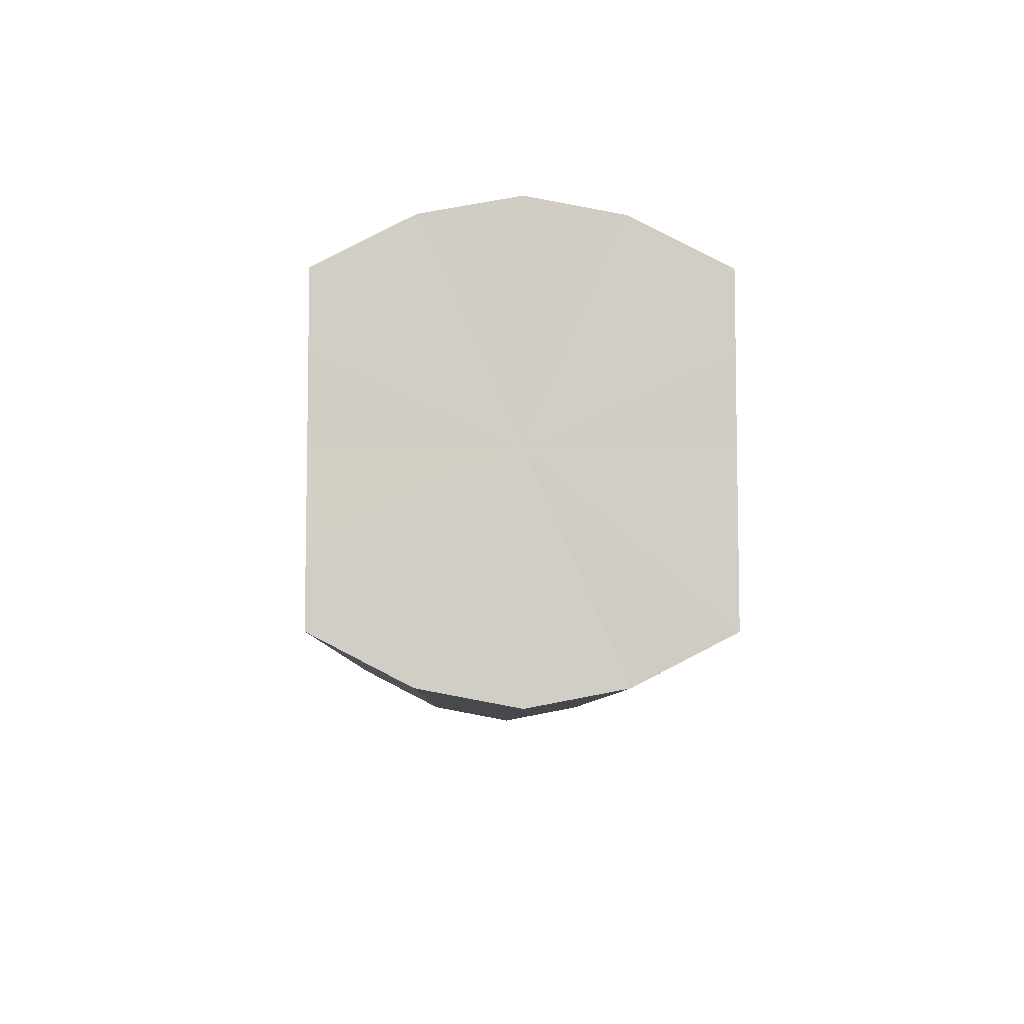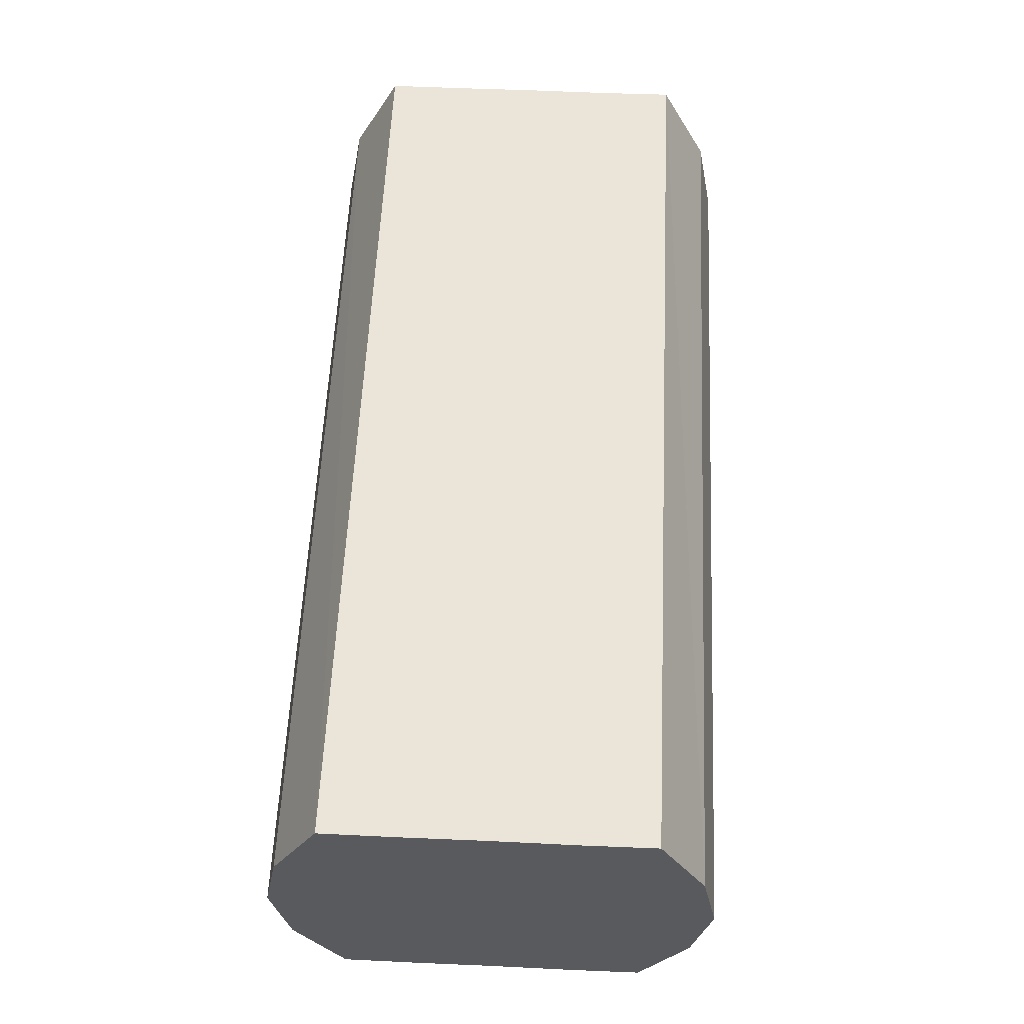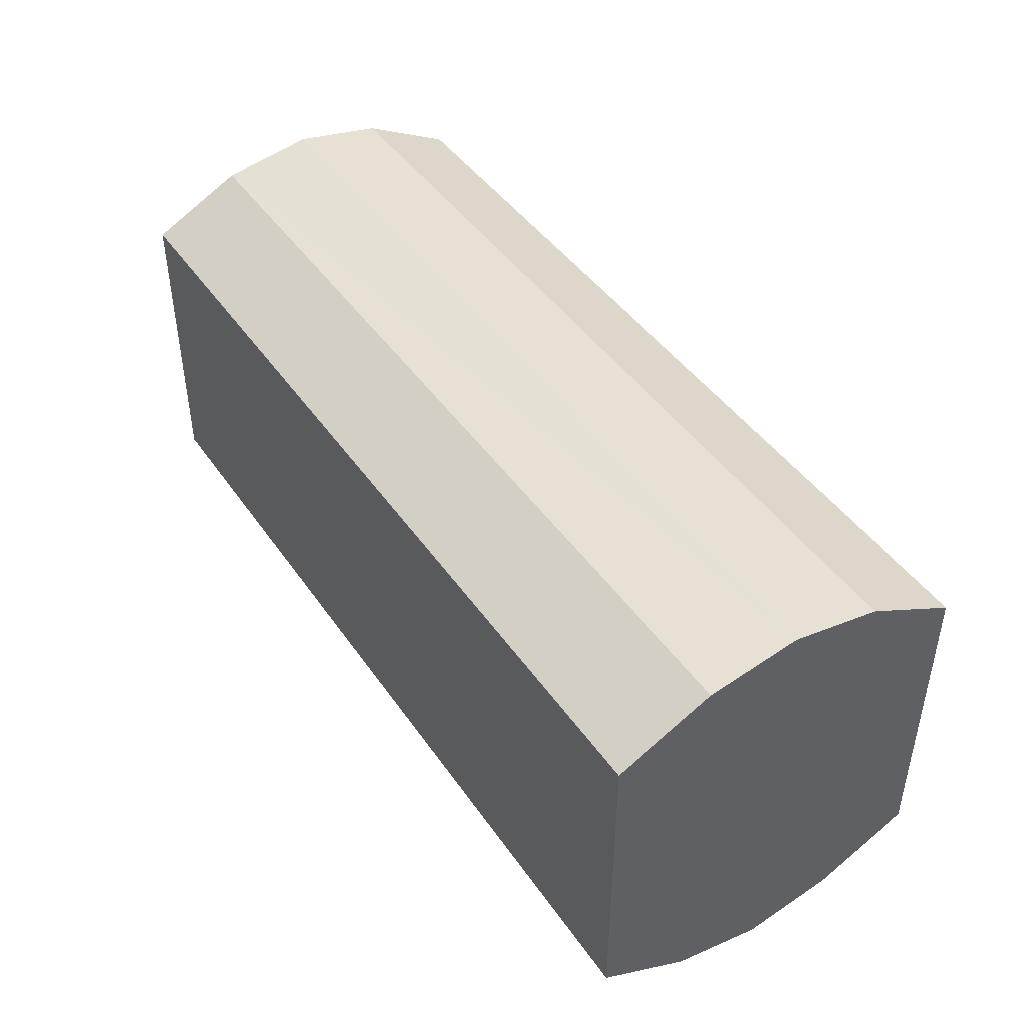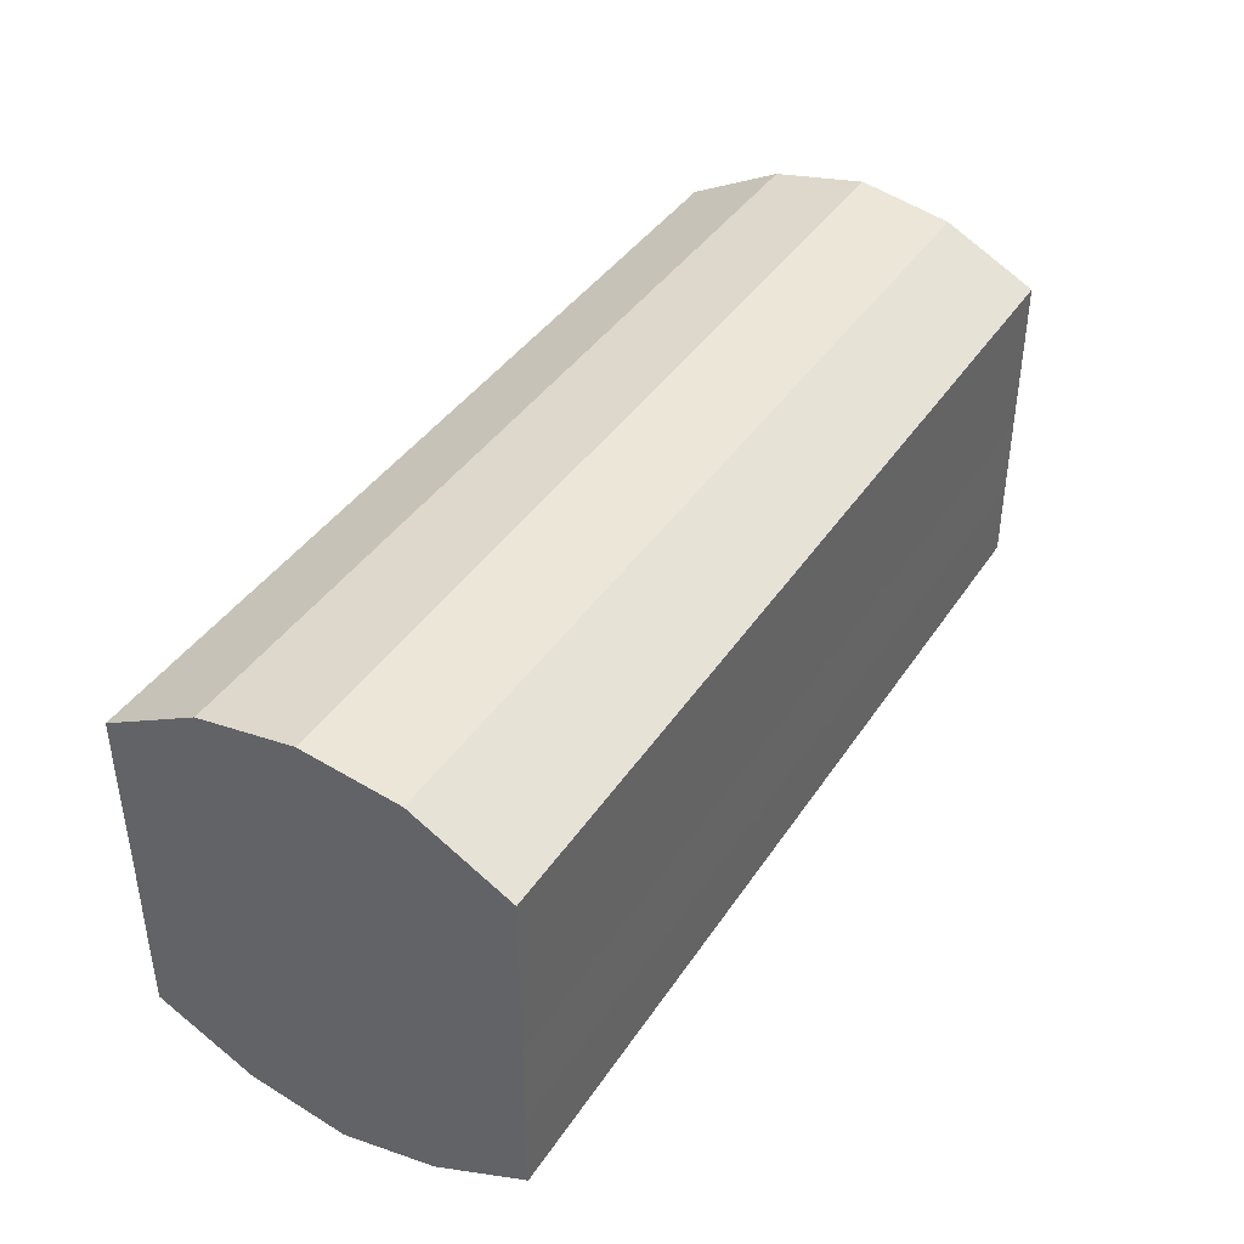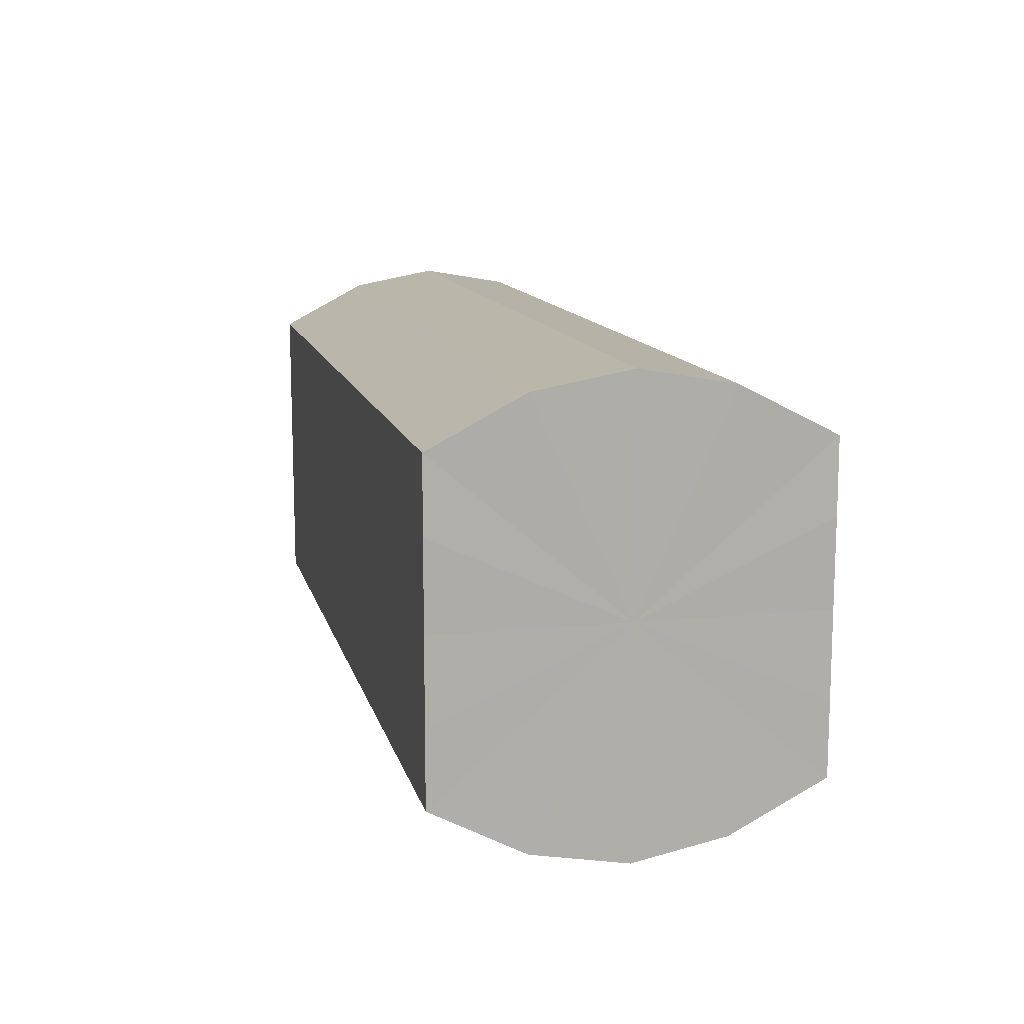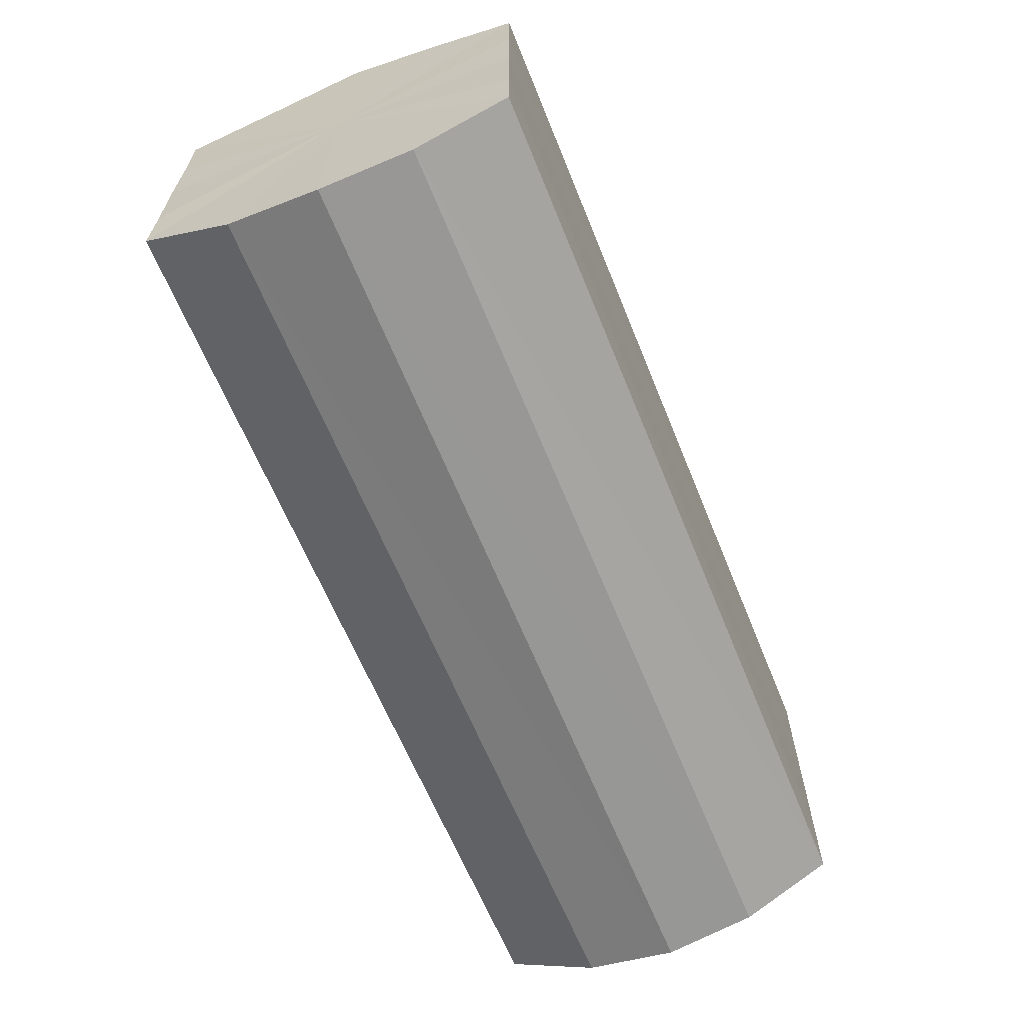
<metadata>
{"format":"obj","ext":"obj","renderer":"f3d","projection":"perspective","resolution":1024,"background":"white","views":[{"elev":-6.8,"azim":-91.0,"up":"+Z"},{"elev":59.0,"azim":92.7,"up":"+Y"},{"elev":44.2,"azim":57.8,"up":"+Z"},{"elev":40.3,"azim":120.3,"up":"+Z"},{"elev":12.4,"azim":-103.3,"up":"+Z"},{"elev":-63.8,"azim":-67.9,"up":"+Z"}]}
</metadata>
<code>
o 31738
v 2160 1871 14.2
v 2160 1871 14.19
v 2159 1871 14.2
v 2160 1871 14.18
v 2159 1871 14.19
v 2160 1871 14.21
v 2159 1871 14.21
v 2160 1871 14.18
v 2159 1871 14.18
v 2160 1871 14.22
v 2159 1871 14.22
v 2160 1870 14.18
v 2159 1871 14.18
v 2160 1871 14.22
v 2159 1871 14.22
v 2160 1870 14.18
v 2159 1870 14.18
v 2160 1870 14.22
v 2159 1870 14.22
v 2160 1870 14.18
v 2159 1870 14.18
v 2160 1870 14.22
v 2159 1870 14.22
v 2160 1870 14.19
v 2159 1870 14.18
v 2160 1870 14.22
v 2159 1870 14.22
v 2160 1870 14.2
v 2159 1870 14.19
v 2160 1870 14.21
v 2159 1870 14.21
v 2159 1870 14.2
v 2159 1871 14.2
v 2160 1871 14.19
v 2159 1871 14.19
v 2160 1871 14.18
v 2159 1871 14.18
v 2159 1871 14.21
v 2160 1871 14.2
v 2159 1871 14.22
v 2160 1871 14.21
v 2160 1871 14.18
v 2159 1871 14.18
v 2159 1871 14.22
v 2160 1871 14.22
v 2159 1870 14.22
v 2160 1871 14.22
v 2160 1870 14.18
v 2159 1870 14.18
v 2159 1870 14.22
v 2160 1870 14.22
v 2159 1870 14.22
v 2160 1870 14.22
v 2160 1870 14.18
v 2159 1870 14.18
v 2159 1870 14.21
v 2160 1870 14.22
v 2159 1870 14.2
v 2160 1870 14.21
v 2160 1870 14.18
v 2159 1870 14.18
v 2159 1870 14.19
v 2160 1870 14.2
v 2160 1870 14.19
v 2160 1870 14.2
v 2160 1871 14.19
v 2160 1871 14.2
v 2160 1871 14.18
v 2160 1871 14.21
v 2160 1871 14.18
v 2160 1871 14.22
v 2160 1870 14.18
v 2160 1871 14.22
v 2160 1870 14.18
v 2160 1870 14.22
v 2160 1870 14.18
v 2160 1870 14.22
v 2160 1870 14.19
v 2160 1870 14.22
v 2160 1870 14.2
v 2160 1870 14.21
v 2159 1870 14.2
v 2159 1871 14.2
v 2159 1871 14.19
v 2159 1871 14.21
v 2159 1871 14.18
v 2159 1871 14.22
v 2159 1871 14.18
v 2159 1871 14.22
v 2159 1870 14.18
v 2159 1870 14.22
v 2159 1870 14.18
v 2159 1870 14.22
v 2159 1870 14.18
v 2159 1870 14.22
v 2159 1870 14.19
v 2159 1870 14.21
v 2159 1870 14.2
f 1 2 3
f 2 4 5
f 6 1 7
f 4 8 9
f 10 6 11
f 8 12 13
f 14 10 15
f 12 16 17
f 18 14 19
f 16 20 21
f 22 18 23
f 20 24 25
f 26 22 27
f 24 28 29
f 30 26 31
f 28 30 32
f 33 34 35
f 35 36 37
f 38 39 33
f 40 41 38
f 37 42 43
f 44 45 40
f 46 47 44
f 43 48 49
f 50 51 46
f 52 53 50
f 49 54 55
f 56 57 52
f 58 59 56
f 55 60 61
f 62 63 58
f 61 64 62
f 65 66 67
f 65 68 66
f 65 67 69
f 65 70 68
f 65 69 71
f 65 72 70
f 65 71 73
f 65 74 72
f 65 73 75
f 65 76 74
f 65 75 77
f 65 78 76
f 65 77 79
f 65 80 78
f 65 79 81
f 65 81 80
f 82 83 84
f 82 85 83
f 82 84 86
f 82 87 85
f 82 86 88
f 82 89 87
f 82 88 90
f 82 91 89
f 82 90 92
f 82 93 91
f 82 92 94
f 82 95 93
f 82 94 96
f 82 97 95
f 82 96 98
f 82 98 97

</code>
